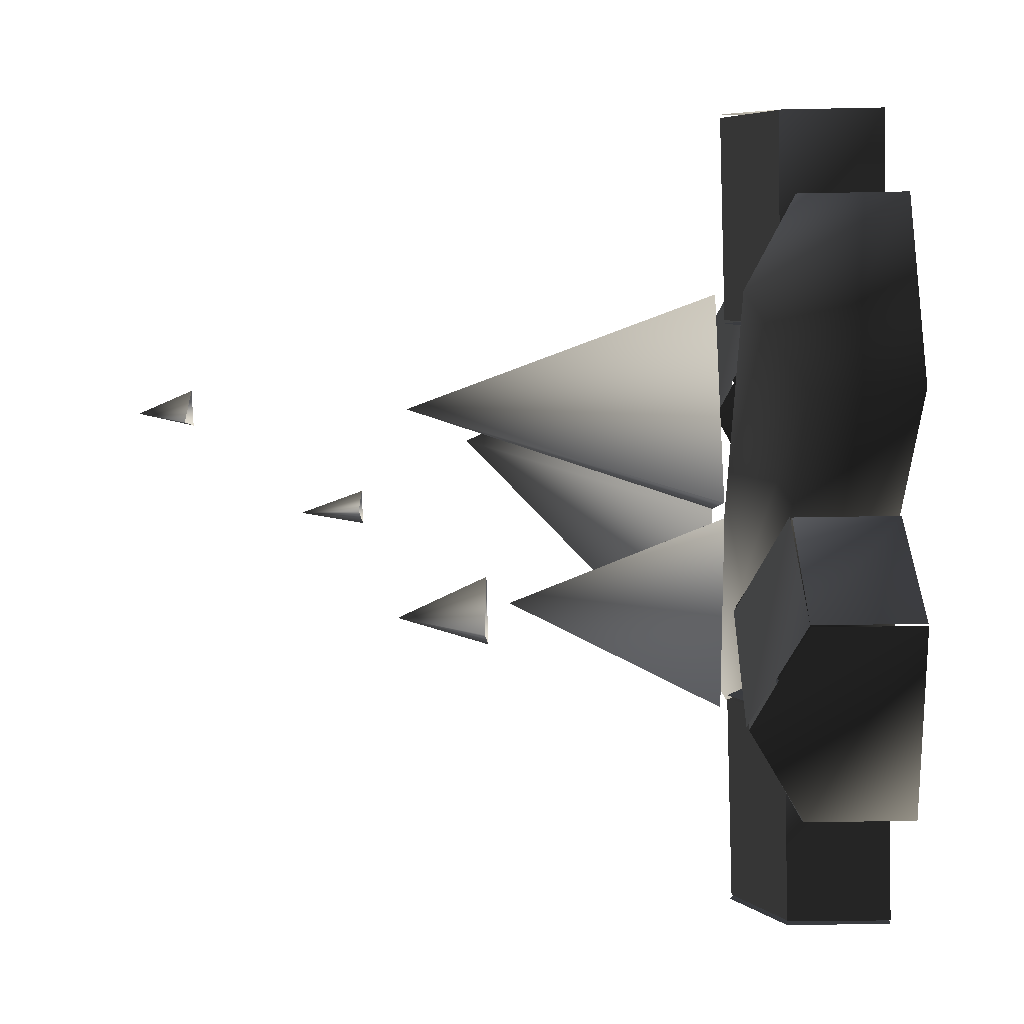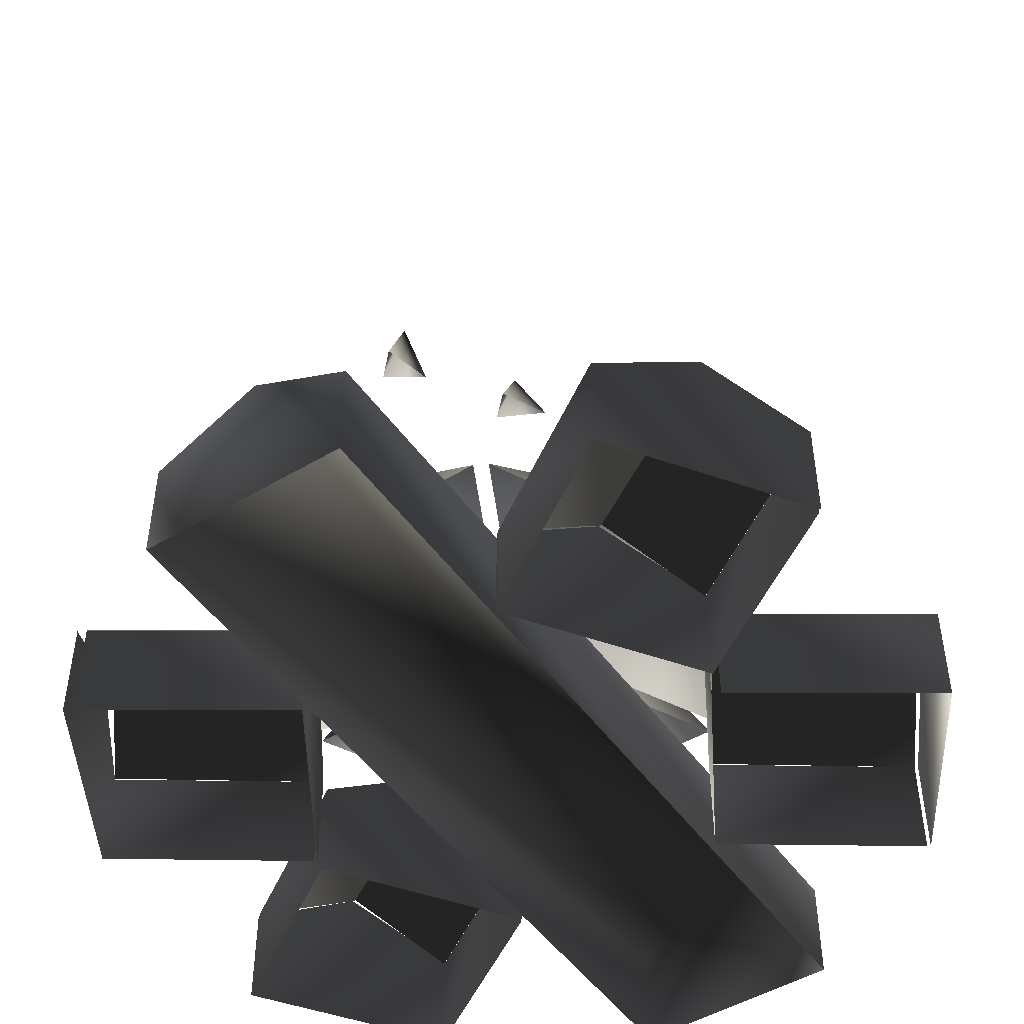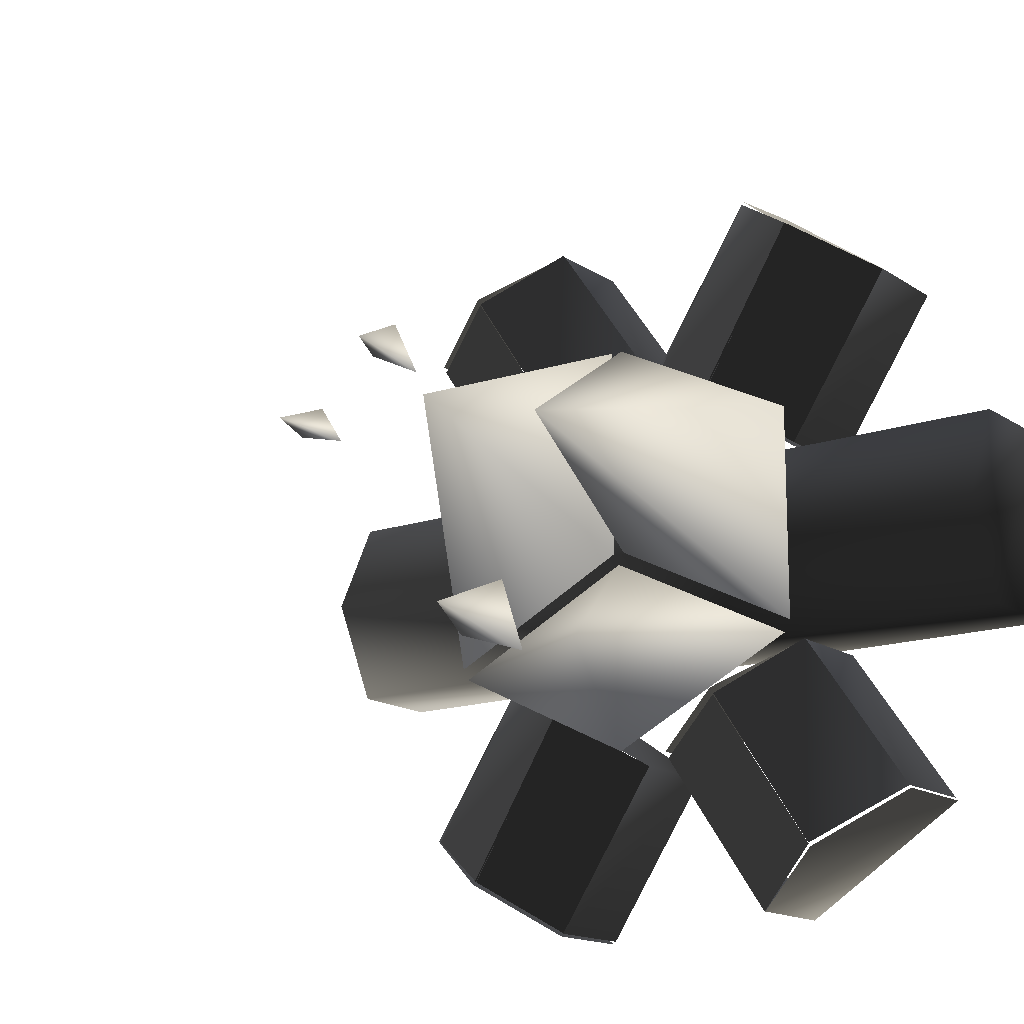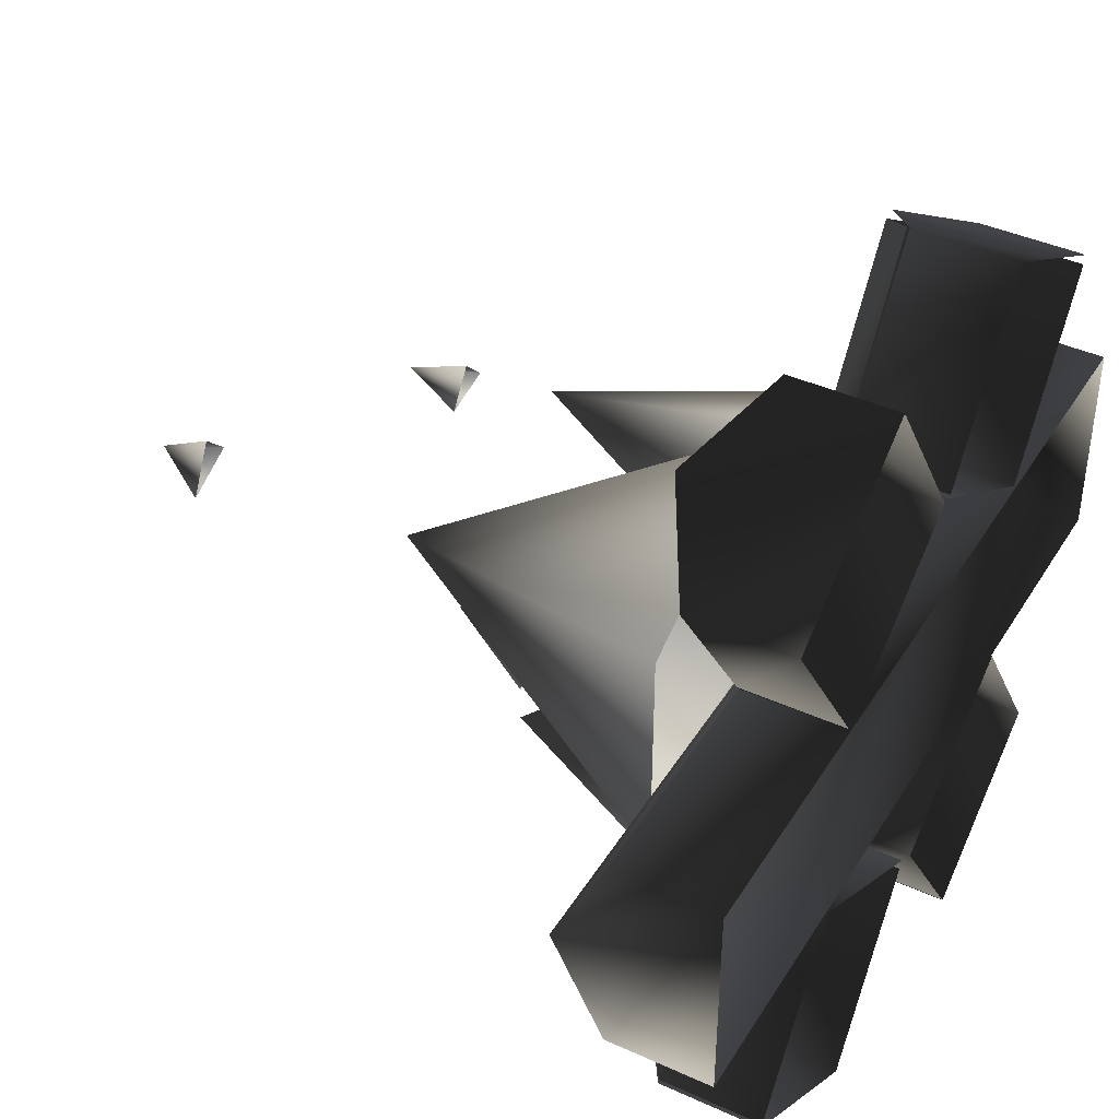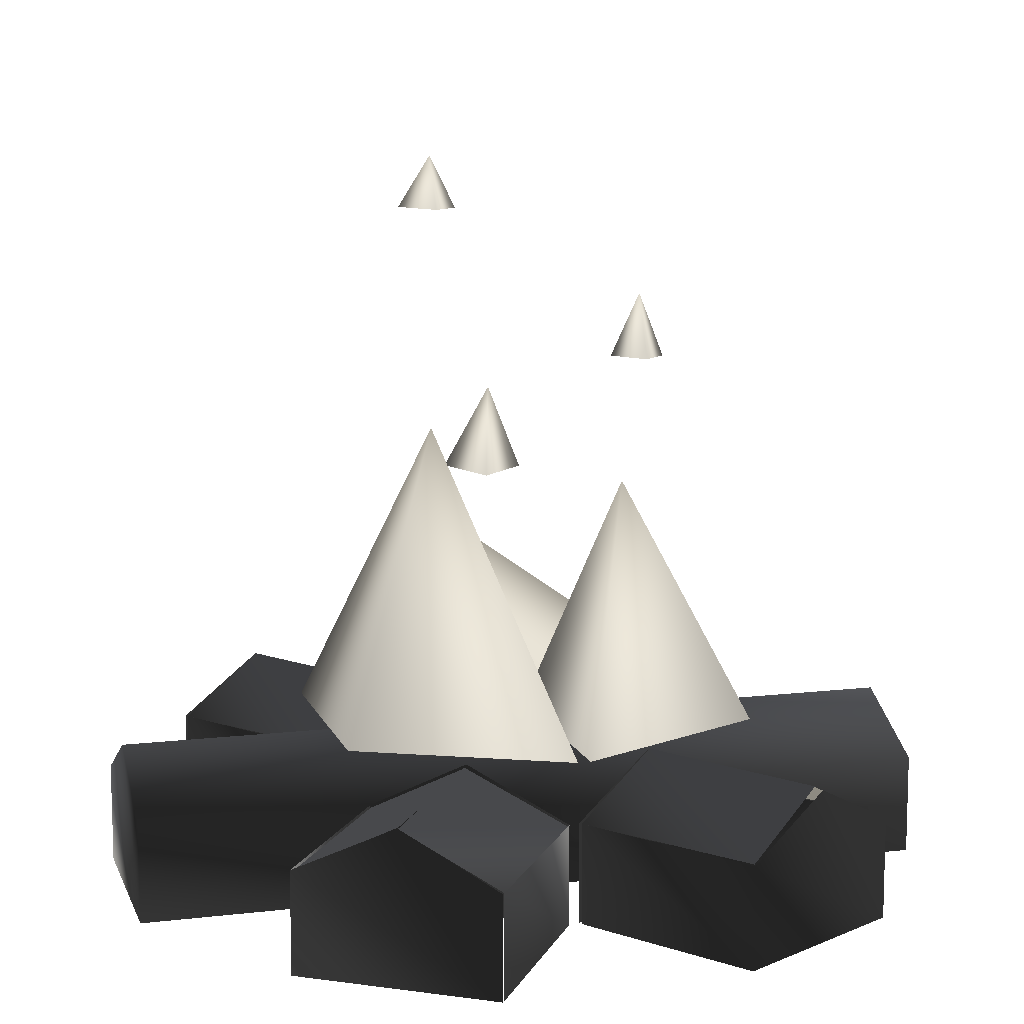
<metadata>
{"format":"obj","ext":"obj","renderer":"f3d","projection":"perspective","resolution":1024,"background":"white","views":[{"elev":-27.9,"azim":-88.1,"up":"+Z"},{"elev":-48.6,"azim":123.7,"up":"+Y"},{"elev":-15.5,"azim":-143.7,"up":"+Z"},{"elev":41.1,"azim":-61.0,"up":"+Z"},{"elev":10.8,"azim":-16.1,"up":"+Y"}]}
</metadata>
<code>
v 18.86 16.34 61.09
v 1 16 35
v 14.86 24.34 26.09
v 31.86 24.34 52.09
v 32.05 24.11 51.97
v 15 24 26
v 28.05 16.11 16.97
v 46.05 16.11 43.97
v 19 5.082e-21 61
v 1 1.694e-21 35
v 1 16 35
v 19 16 61
v 46 16 44
v 28 16 17
v 28 2.372e-20 17
v 46 3.727e-20 44
v 46.68 -1.364e-15 45.18
v 19 0 61
v 19 16 61
v 32.68 24 53.18
v 46.68 16 45.18
v 0.7076 -5.408e-16 34.55
v 28 3.388e-21 17
v 28 16 17
v 14.71 24 25.55
v 0.7076 16 34.55
v -1.134 15.67 34.92
v -19 16 62
v -32.13 23.67 52.92
v -15.13 23.67 25.92
v -1 8.47e-21 35
v -19 1.525e-20 62
v -19 16 62
v -1 16 35
v -14.86 23.66 26.09
v -32 24 53
v -45.86 15.66 44.09
v -27.86 15.66 17.09
v -28 16 17
v -46 16 44
v -46 3.727e-20 44
v -28 2.372e-20 17
v -27.68 -5.692e-16 16.53
v -1 -6.776e-21 35
v -1 16 35
v -14.68 24 25.53
v -27.68 16 16.53
v -19.32 -5.692e-16 62.47
v -46 0 44
v -46 16 44
v -32.32 24 53.47
v -19.32 16 62.47
v 64 16 16
v -64 16 16
v -64 24 -9.537e-07
v 64 24 -9.537e-07
v 64 0 16
v -64 0 16
v 64 24 9.537e-07
v -64 24 9.537e-07
v -64 16 -16
v 64 16 -16
v 64 16 -16
v -64 16 -16
v -64 -1.296e-08 -16
v 64 1.685e-08 -16
v -64 0 16
v -64 -6.776e-21 -16
v -64 16 -16
v -64 24 0
v -64 16 16
v 64 -6.776e-21 -16
v 64 0 16
v 64 16 16
v 64 24 0
v 64 16 -16
v -29.14 16.34 -16.91
v -47 16 -43
v -33.14 24.34 -51.91
v -16.14 24.34 -25.91
v -15.95 24.11 -26.03
v -33 24 -52
v -19.95 16.11 -61.03
v -1.954 16.11 -34.03
v -29 0 -17
v -47 -1.694e-21 -43
v -47 16 -43
v -29 16 -17
v -2 16 -34
v -20 16 -61
v -20 -5.252e-20 -61
v -2 -1.863e-20 -34
v -1.323 -1.364e-15 -32.82
v -29 3.388e-21 -17
v -29 16 -17
v -15.32 24 -24.82
v -1.323 16 -32.82
v -47.29 -5.408e-16 -43.45
v -20 0 -61
v -20 16 -61
v -33.29 24 -52.45
v -47.29 16 -43.45
v 46.87 15.67 -44.08
v 29 16 -17
v 15.87 23.67 -26.08
v 32.87 23.67 -53.08
v 47 -1.186e-20 -44
v 29 -8.47e-21 -17
v 29 16 -17
v 47 16 -44
v 33.14 23.66 -52.91
v 16 24 -26
v 2.141 15.66 -34.91
v 20.14 15.66 -61.91
v 20 16 -62
v 2 16 -35
v 2 -1.525e-20 -35
v 20 -3.219e-20 -62
v 20.32 -5.692e-16 -62.47
v 47 6.776e-21 -44
v 47 16 -44
v 33.32 24 -53.47
v 20.32 16 -62.47
v 28.68 -5.692e-16 -16.53
v 2 3.388e-21 -35
v 2 16 -35
v 15.68 24 -25.53
v 28.68 16 -16.53
v -16 108 14
v -12 108 10
v -16 116 10
v -12 108 10
v -20 108 6
v -16 116 10
v -20 108 6
v -16 108 14
v -16 116 10
v 22 84 10
v 14 84 8
v 18 94 10
v 14 84 8
v 18 84 14
v 18 94 10
v 18 84 14
v 22 84 10
v 18 94 10
v -1 62 -12
v 7 62 -20
v 1 76 -18
v 7 62 -20
v -5 62 -24
v 1 76 -18
v -5 62 -24
v -1 62 -12
v 1 76 -18
v 33 26 -18
v 1 26 -34
v -12 58 -22
v 1 26 -34
v -31 26 -18
v -12 58 -22
v 1 26 -2
v 33 26 -18
v -12 58 -22
v -31 26 -18
v 1 26 -2
v -12 58 -22
v 2 26 2.86e-07
v 2 26 36
v 12 66 20
v 34 26 -16
v 2 26 -3.815e-06
v 12 66 20
v 34 26 20
v 34 26 -16
v 12 66 20
v 2 26 36
v 34 26 20
v 12 66 20
v -32 26 -16
v -32 26 20
v -16 74 10
v -32 26 20
v 3.815e-06 26 36
v -16 74 10
v 2.384e-06 26 36
v 4.768e-07 26 5.943e-07
v 1.192e-06 26 2.861e-06
v -32 26 -16
v -16 74 10
f 1/0 2/0 3/0
f 1/0 3/0 4/0
f 5/0 6/0 7/0
f 5/0 7/0 8/0
f 9/0 10/0 11/0
f 9/0 11/0 12/0
f 13/0 14/0 15/0
f 13/0 15/0 16/0
f 17/0 18/0 19/0
f 17/0 19/0 20/0
f 17/0 20/0 21/0
f 22/0 23/0 24/0
f 22/0 24/0 25/0
f 22/0 25/0 26/0
f 27/0 28/0 29/0
f 27/0 29/0 30/0
f 31/0 32/0 33/0
f 31/0 33/0 34/0
f 35/0 36/0 37/0
f 35/0 37/0 38/0
f 39/0 40/0 41/0
f 39/0 41/0 42/0
f 43/0 44/0 45/0
f 43/0 45/0 46/0
f 43/0 46/0 47/0
f 48/0 49/0 50/0
f 48/0 50/0 51/0
f 48/0 51/0 52/0
f 53/0 54/0 55/0
f 53/0 55/0 56/0
f 57/0 58/0 54/0
f 57/0 54/0 53/0
f 59/0 60/0 61/0
f 59/0 61/0 62/0
f 63/0 64/0 65/0
f 63/0 65/0 66/0
f 67/0 68/0 69/0
f 67/0 69/0 70/0
f 67/0 70/0 71/0
f 72/0 73/0 74/0
f 72/0 74/0 75/0
f 72/0 75/0 76/0
f 77/0 78/0 79/0
f 77/0 79/0 80/0
f 81/0 82/0 83/0
f 81/0 83/0 84/0
f 85/0 86/0 87/0
f 85/0 87/0 88/0
f 89/0 90/0 91/0
f 89/0 91/0 92/0
f 93/0 94/0 95/0
f 93/0 95/0 96/0
f 93/0 96/0 97/0
f 98/0 99/0 100/0
f 98/0 100/0 101/0
f 98/0 101/0 102/0
f 103/0 104/0 105/0
f 103/0 105/0 106/0
f 107/0 108/0 109/0
f 107/0 109/0 110/0
f 111/0 112/0 113/0
f 111/0 113/0 114/0
f 115/0 116/0 117/0
f 115/0 117/0 118/0
f 119/0 120/0 121/0
f 119/0 121/0 122/0
f 119/0 122/0 123/0
f 124/0 125/0 126/0
f 124/0 126/0 127/0
f 124/0 127/0 128/0
f 129/0 130/0 131/0
f 132/0 133/0 134/0
f 135/0 136/0 137/0
f 138/0 139/0 140/0
f 141/0 142/0 143/0
f 144/0 145/0 146/0
f 147/0 148/0 149/0
f 150/0 151/0 152/0
f 153/0 154/0 155/0
f 156/0 157/0 158/0
f 159/0 160/0 161/0
f 162/0 163/0 164/0
f 165/0 166/0 167/0
f 168/0 169/0 170/0
f 171/0 172/0 173/0
f 174/0 175/0 176/0
f 177/0 178/0 179/0
f 180/0 181/0 182/0
f 183/0 184/0 185/0
f 186/0 187/0 185/0
f 188/0 189/0 190/0

</code>
